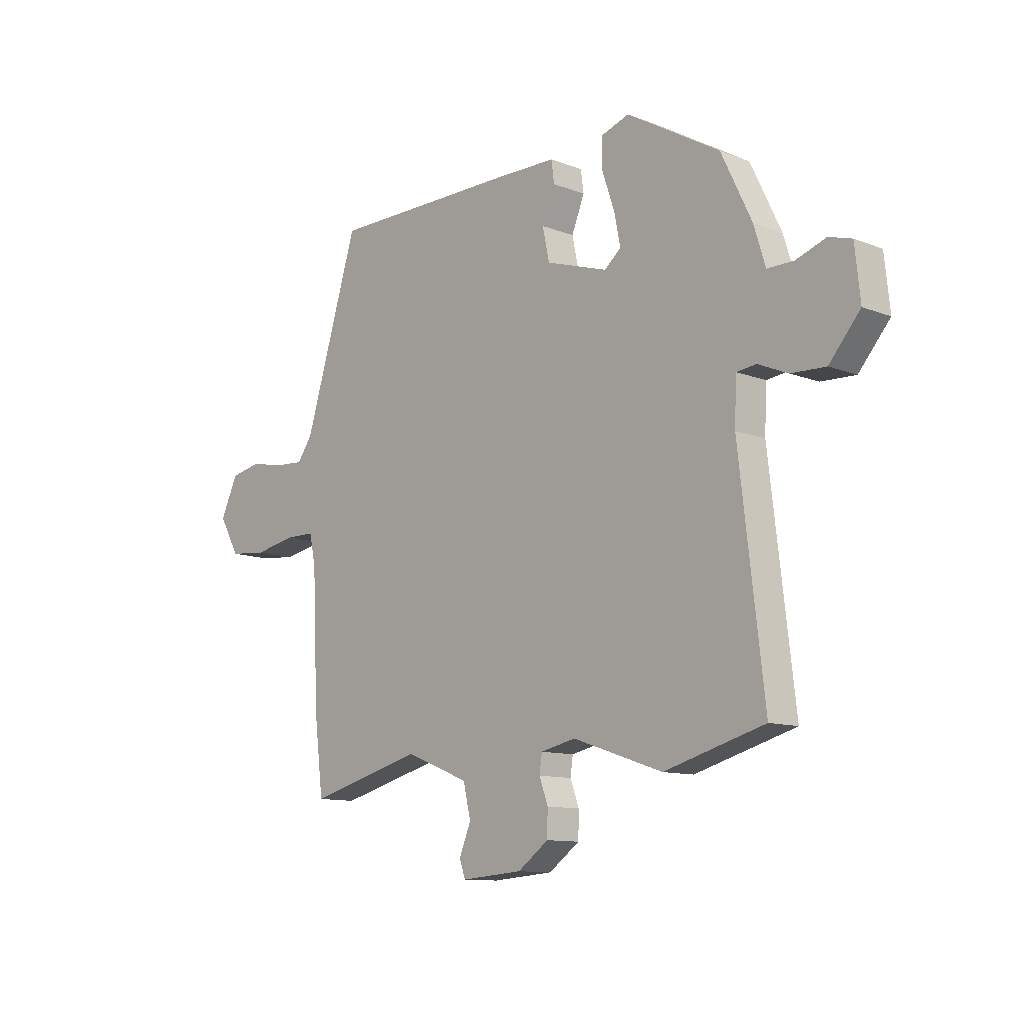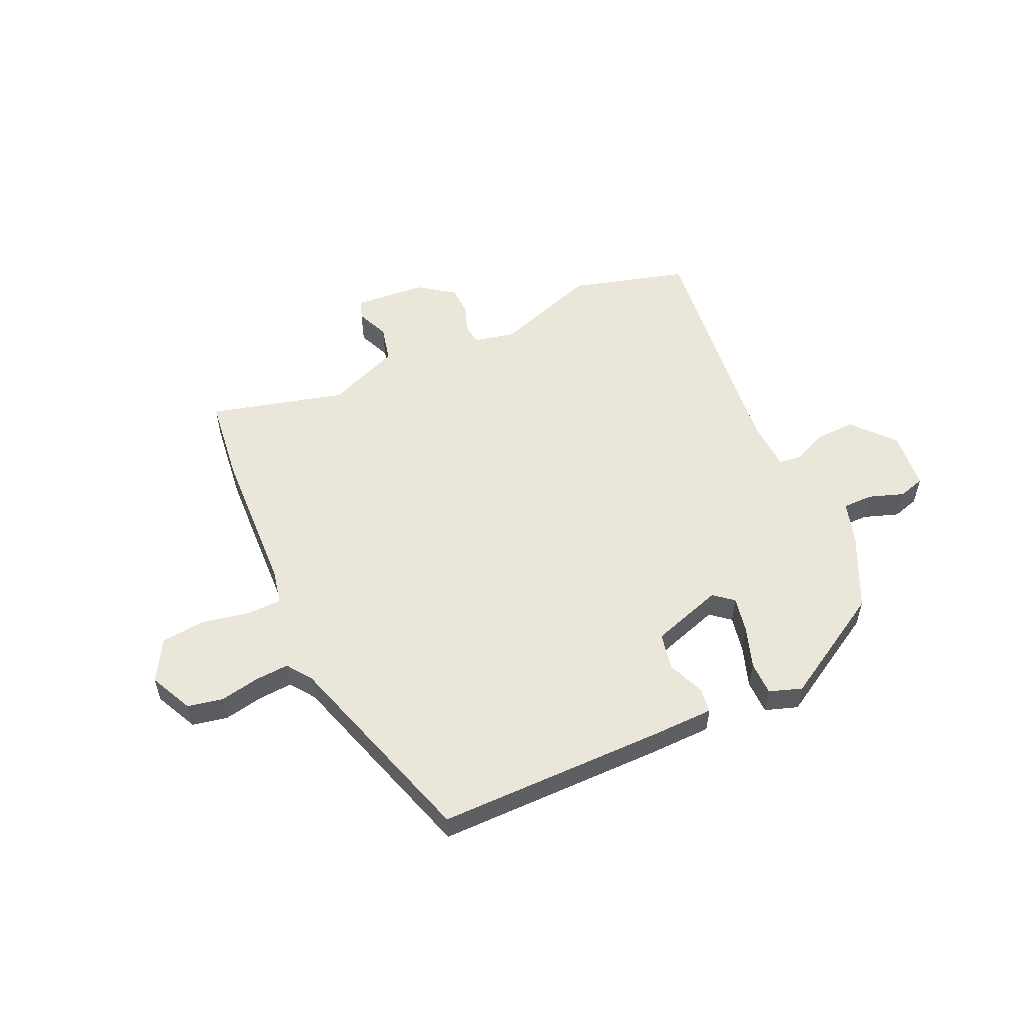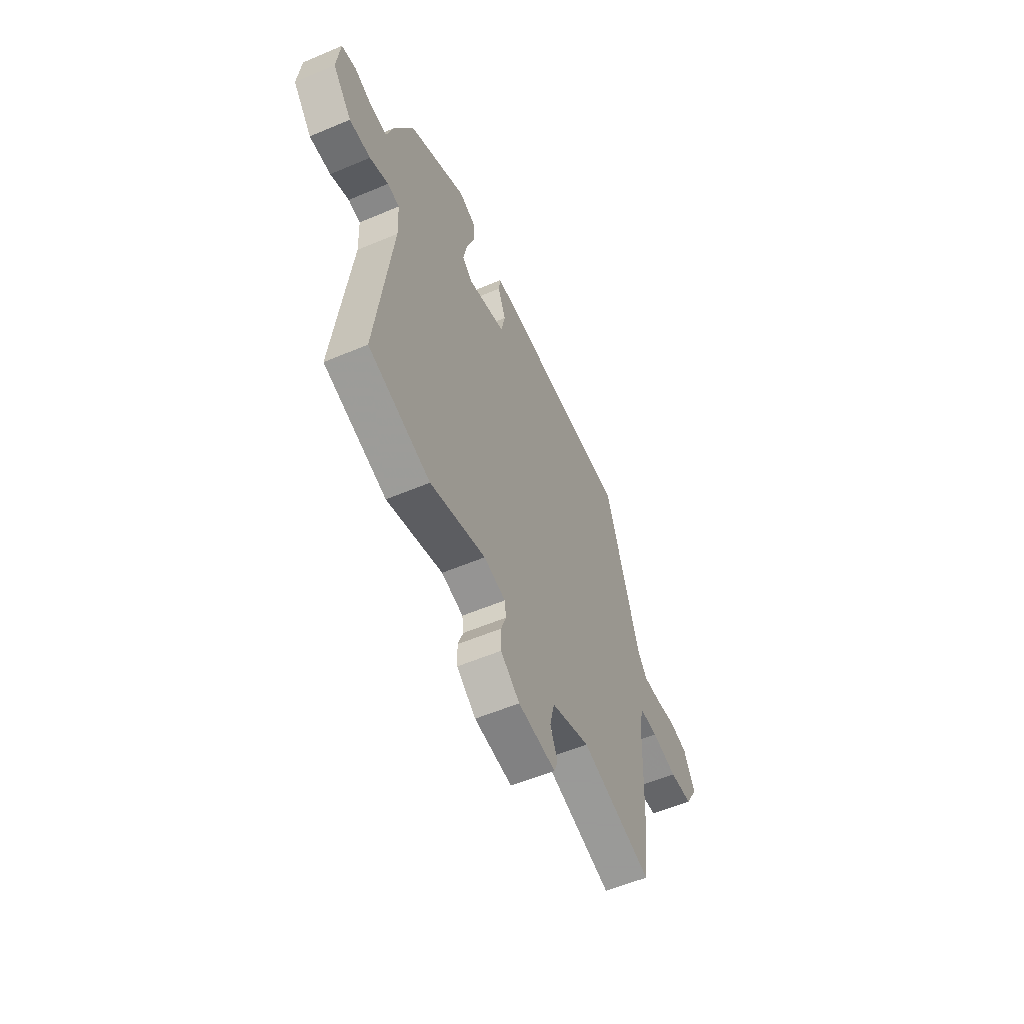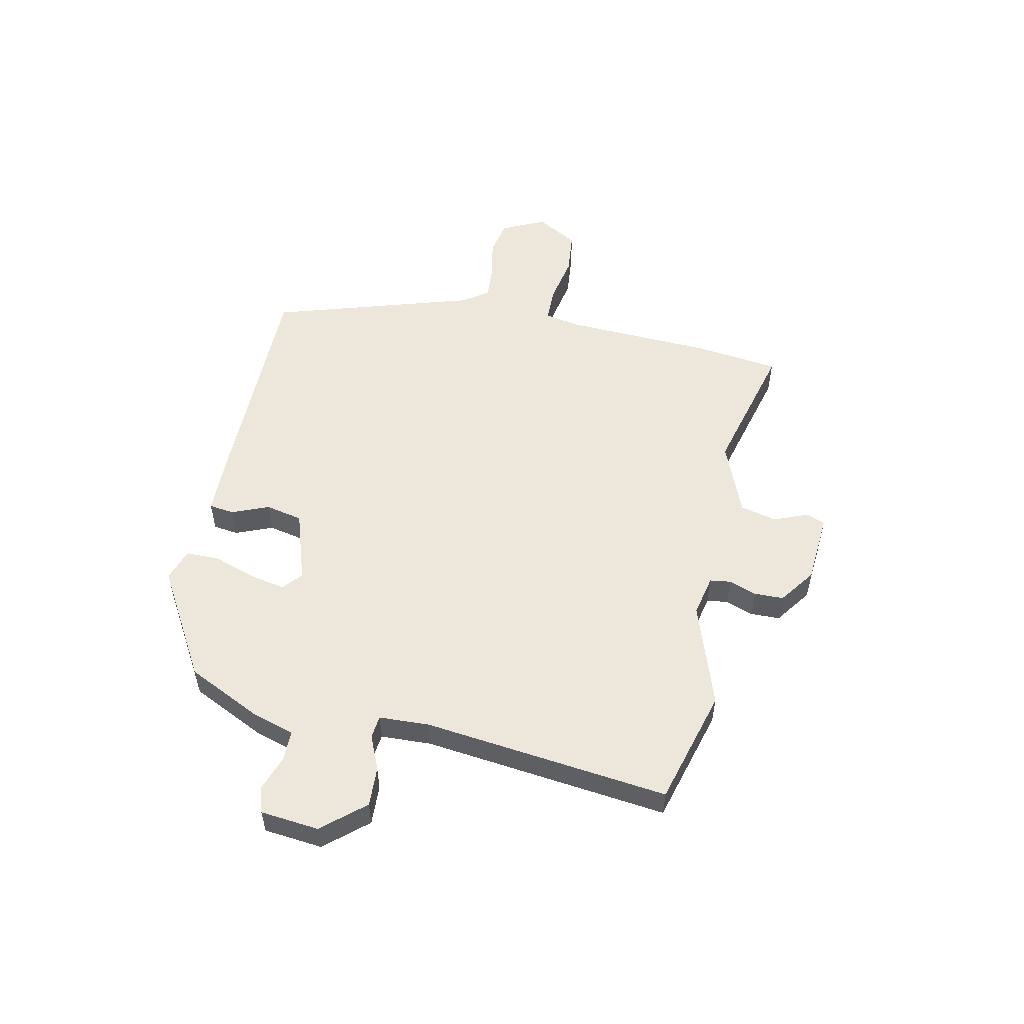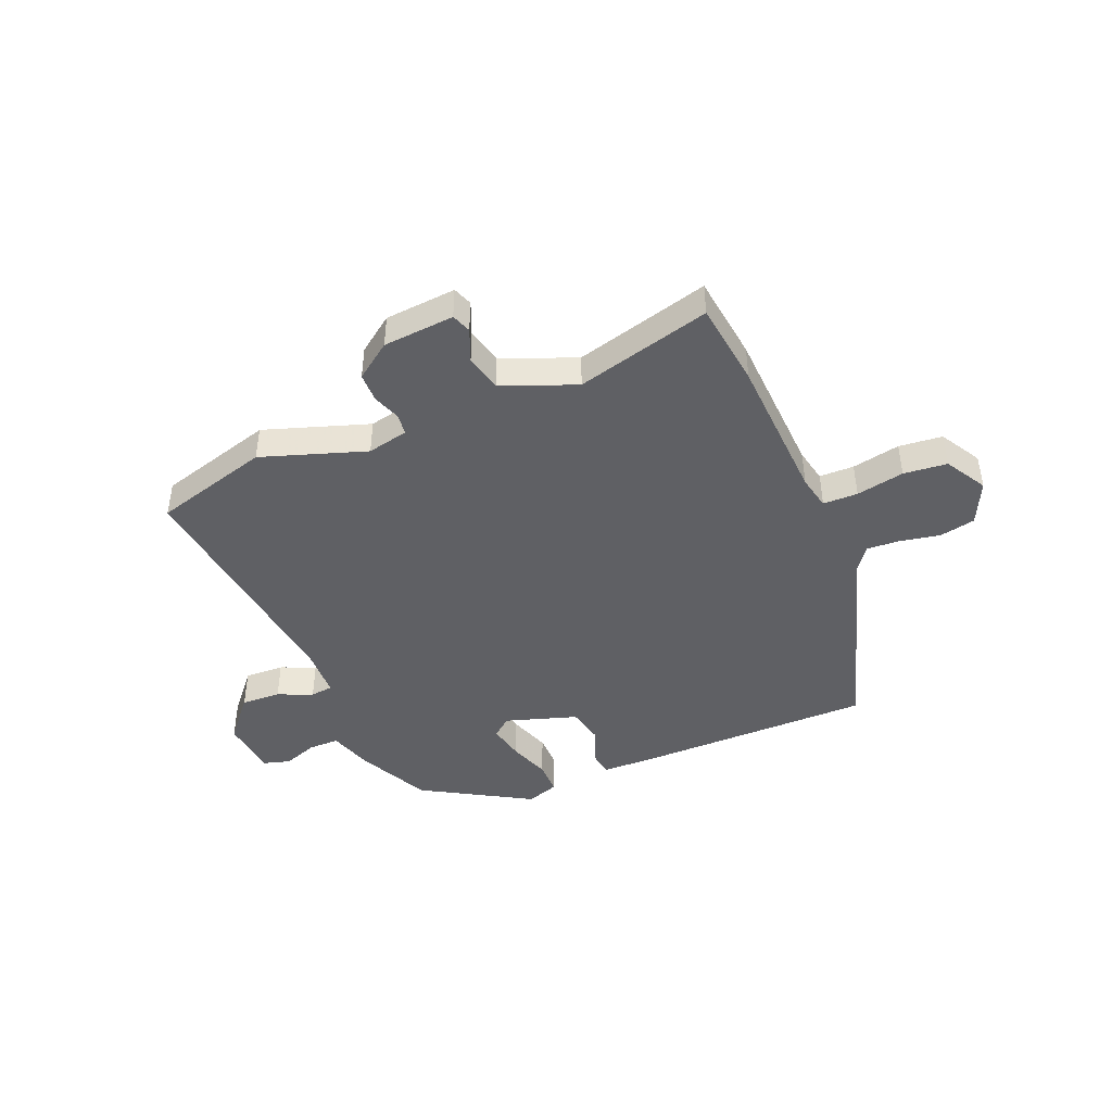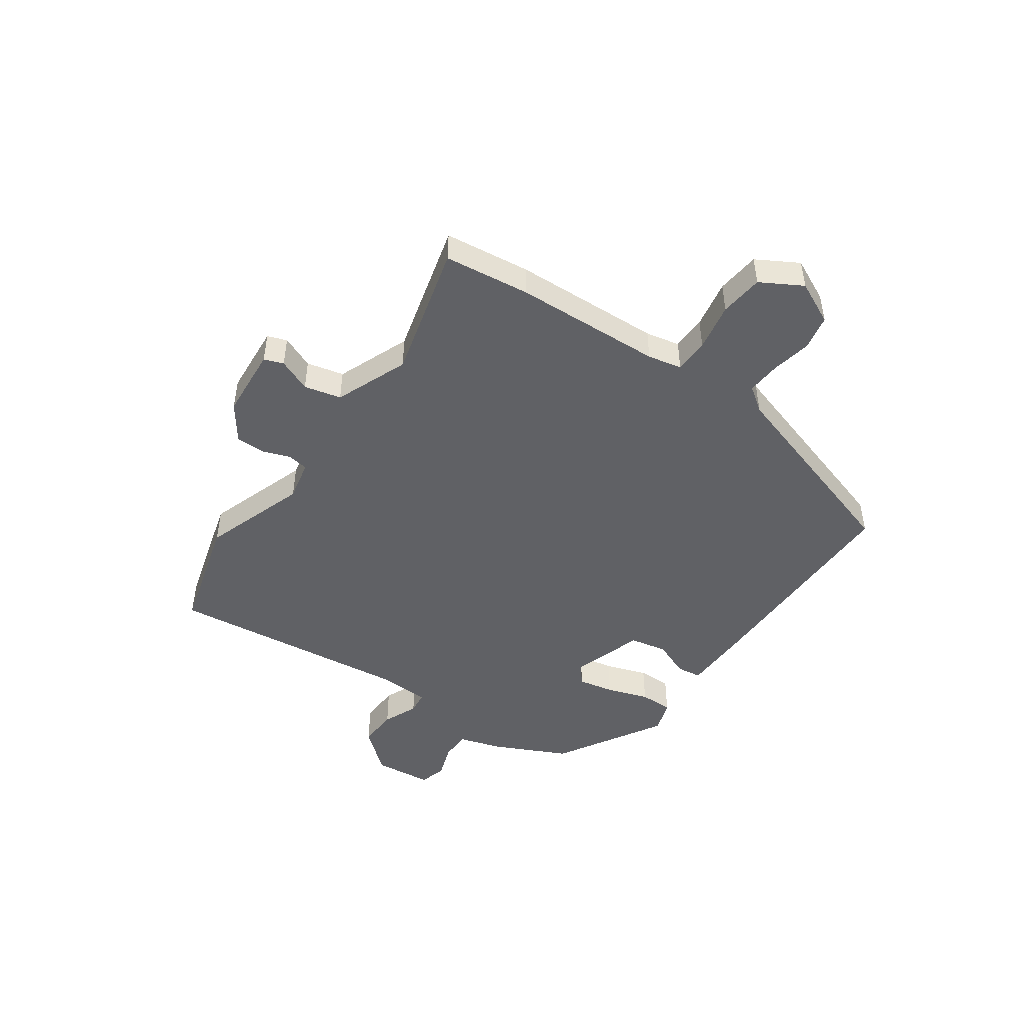
<metadata>
{"format":"obj","ext":"obj","renderer":"f3d","projection":"perspective","resolution":1024,"background":"white","views":[{"elev":-11.2,"azim":46.6,"up":"+Z"},{"elev":54.7,"azim":-24.6,"up":"+Y"},{"elev":-56.7,"azim":113.8,"up":"+Z"},{"elev":53.6,"azim":101.9,"up":"+Y"},{"elev":-44.2,"azim":-157.2,"up":"+Y"},{"elev":-47.4,"azim":-125.1,"up":"+Y"}]}
</metadata>
<code>
v 0.542 0.07 -0.488
v 0.332 0.07 -0.547
v 0.143 0.07 -0.483
v 0.069 0.07 -0.499
v 0.064 0.07 -0.537
v 0.082 0.07 -0.587
v 0.081 0.07 -0.64
v 0.016 0.07 -0.687
v -0.113 0.07 -0.697
v -0.126 0.07 -0.662
v -0.101 0.07 -0.602
v -0.117 0.07 -0.535
v -0.25 0.07 -0.482
v -0.494 0.07 -0.546
v -0.513 0.07 -0.391
v -0.525 0.07 -0.122
v -0.538 0.07 -0.06
v -0.601 0.07 -0.059
v -0.688 0.07 -0.076
v -0.767 0.07 -0.068
v -0.81 0.07 0.007
v -0.773 0.07 0.085
v -0.709 0.07 0.098
v -0.637 0.07 0.084
v -0.576 0.07 0.08
v -0.544 0.07 0.125
v -0.43 0.07 0.494
v -0.019 0.07 0.495
v 0.096 0.07 0.493
v 0.102 0.07 0.448
v 0.075 0.07 0.381
v 0.089 0.07 0.314
v 0.219 0.07 0.272
v 0.254 0.07 0.301
v 0.241 0.07 0.366
v 0.215 0.07 0.442
v 0.215 0.07 0.503
v 0.274 0.07 0.523
v 0.47 0.07 0.408
v 0.534 0.07 0.275
v 0.558 0.07 0.197
v 0.613 0.07 0.197
v 0.676 0.07 0.219
v 0.724 0.07 0.205
v 0.735 0.07 0.099
v 0.67 0.07 0.023
v 0.598 0.07 0.026
v 0.535 0.07 0.053
v 0.494 0.07 0.048
v 0.49 0.07 -0.043
v 0.542 0 -0.488
v 0.332 0 -0.547
v 0.143 0 -0.483
v 0.069 0 -0.499
v 0.064 0 -0.537
v 0.082 0 -0.587
v 0.081 0 -0.64
v 0.016 0 -0.687
v -0.113 0 -0.697
v -0.126 0 -0.662
v -0.101 0 -0.602
v -0.117 0 -0.535
v -0.25 0 -0.482
v -0.494 0 -0.546
v -0.513 0 -0.391
v -0.525 0 -0.122
v -0.538 0 -0.06
v -0.601 0 -0.059
v -0.688 0 -0.076
v -0.767 0 -0.068
v -0.81 0 0.007
v -0.773 0 0.085
v -0.709 0 0.098
v -0.637 0 0.084
v -0.576 0 0.08
v -0.544 0 0.125
v -0.43 0 0.494
v -0.019 0 0.495
v 0.096 0 0.493
v 0.102 0 0.448
v 0.075 0 0.381
v 0.089 0 0.314
v 0.219 0 0.272
v 0.254 0 0.301
v 0.241 0 0.366
v 0.215 0 0.442
v 0.215 0 0.503
v 0.274 0 0.523
v 0.47 0 0.408
v 0.534 0 0.275
v 0.558 0 0.197
v 0.613 0 0.197
v 0.676 0 0.219
v 0.724 0 0.205
v 0.735 0 0.099
v 0.67 0 0.023
v 0.598 0 0.026
v 0.535 0 0.053
v 0.494 0 0.048
v 0.49 0 -0.043
f 45 46 47 48
f 45 48 49
f 42 43 44 45
f 41 42 45 49
f 40 41 49
f 39 40 49
f 38 39 49 50
f 35 36 37 38
f 34 35 38 50
f 28 29 30 31
f 26 27 28 31
f 25 26 31 32
f 21 22 23 24
f 21 24 25
f 18 19 20 21
f 17 18 21 25
f 13 14 15 16
f 12 13 16 17
f 8 9 10 11
f 8 11 12
f 5 6 7 8
f 4 5 8 12
f 3 4 12 17
f 33 34 50 1
f 17 25 32 33
f 3 17 33
f 1 2 3 33
f 98 97 96 95
f 99 98 95
f 95 94 93 92
f 99 95 92 91
f 99 91 90
f 99 90 89
f 100 99 89 88
f 88 87 86 85
f 100 88 85 84
f 81 80 79 78
f 81 78 77 76
f 82 81 76 75
f 74 73 72 71
f 75 74 71
f 71 70 69 68
f 75 71 68 67
f 66 65 64 63
f 67 66 63 62
f 61 60 59 58
f 62 61 58
f 58 57 56 55
f 62 58 55 54
f 67 62 54 53
f 51 100 84 83
f 83 82 75 67
f 83 67 53
f 83 53 52 51
f 1 51 52 2
f 2 52 53 3
f 3 53 54 4
f 4 54 55 5
f 5 55 56 6
f 6 56 57 7
f 7 57 58 8
f 8 58 59 9
f 9 59 60 10
f 10 60 61 11
f 11 61 62 12
f 12 62 63 13
f 13 63 64 14
f 14 64 65 15
f 15 65 66 16
f 16 66 67 17
f 17 67 68 18
f 18 68 69 19
f 19 69 70 20
f 20 70 71 21
f 21 71 72 22
f 22 72 73 23
f 23 73 74 24
f 24 74 75 25
f 25 75 76 26
f 26 76 77 27
f 27 77 78 28
f 28 78 79 29
f 29 79 80 30
f 30 80 81 31
f 31 81 82 32
f 32 82 83 33
f 33 83 84 34
f 34 84 85 35
f 35 85 86 36
f 36 86 87 37
f 37 87 88 38
f 38 88 89 39
f 39 89 90 40
f 40 90 91 41
f 41 91 92 42
f 42 92 93 43
f 43 93 94 44
f 44 94 95 45
f 45 95 96 46
f 46 96 97 47
f 47 97 98 48
f 48 98 99 49
f 49 99 100 50
f 50 100 51 1

</code>
